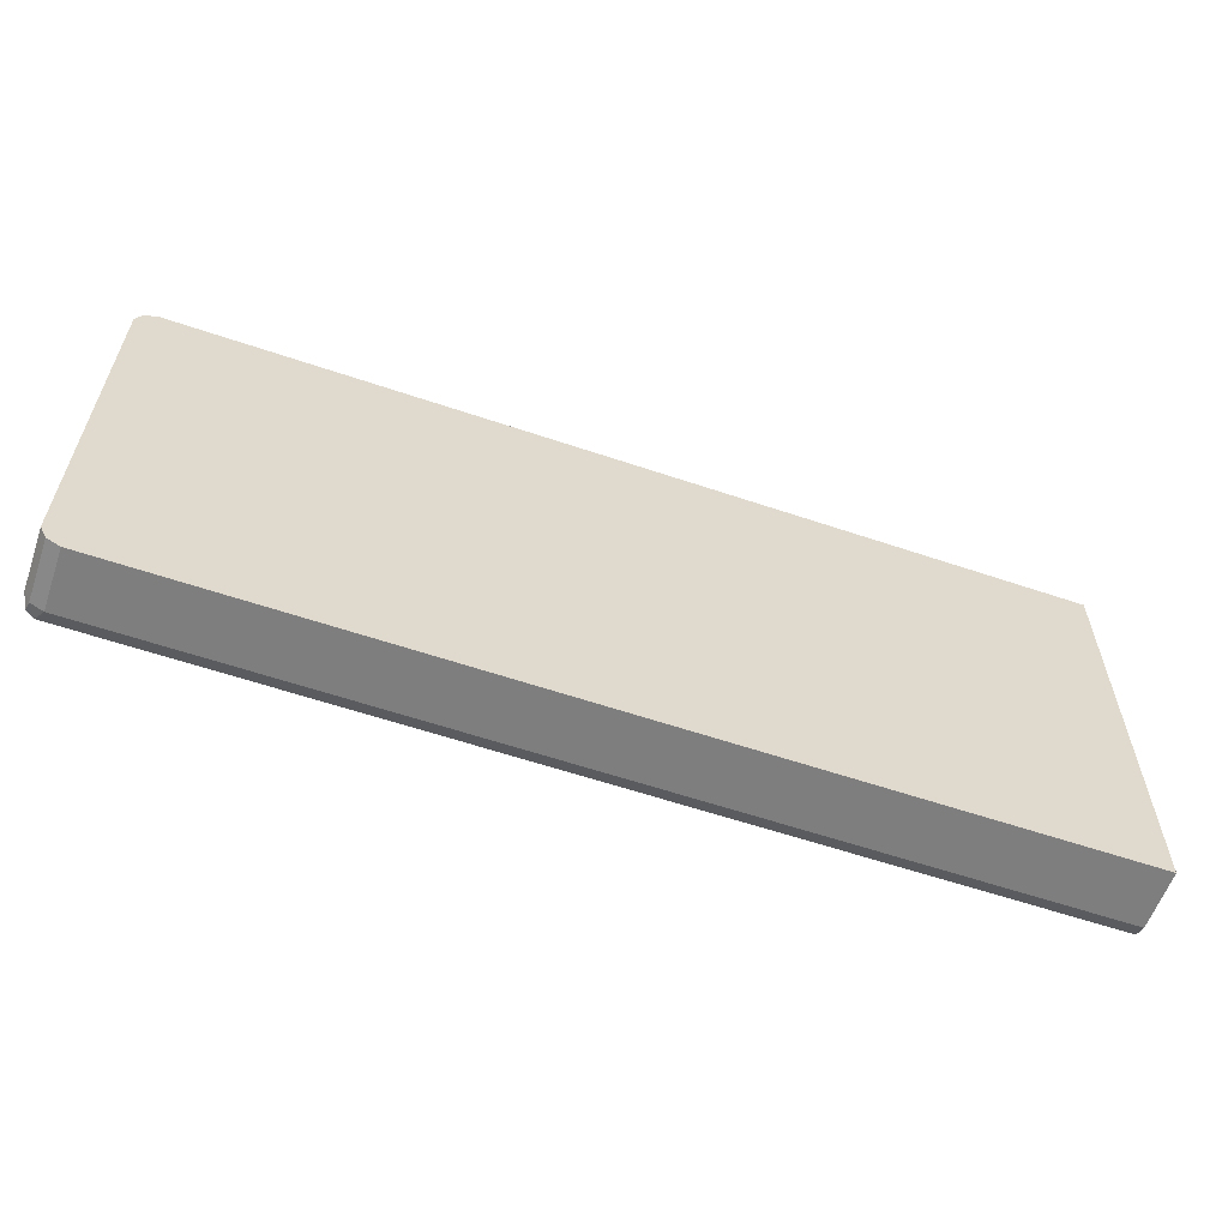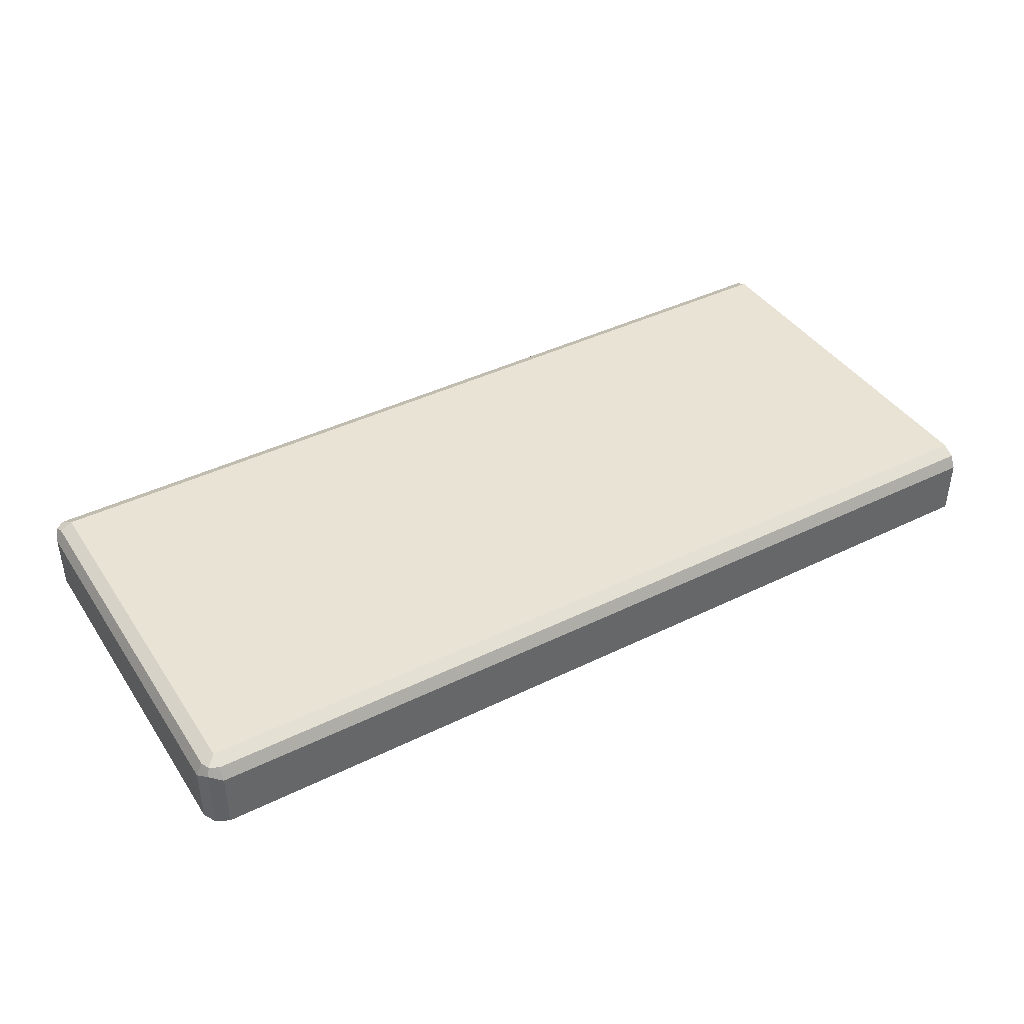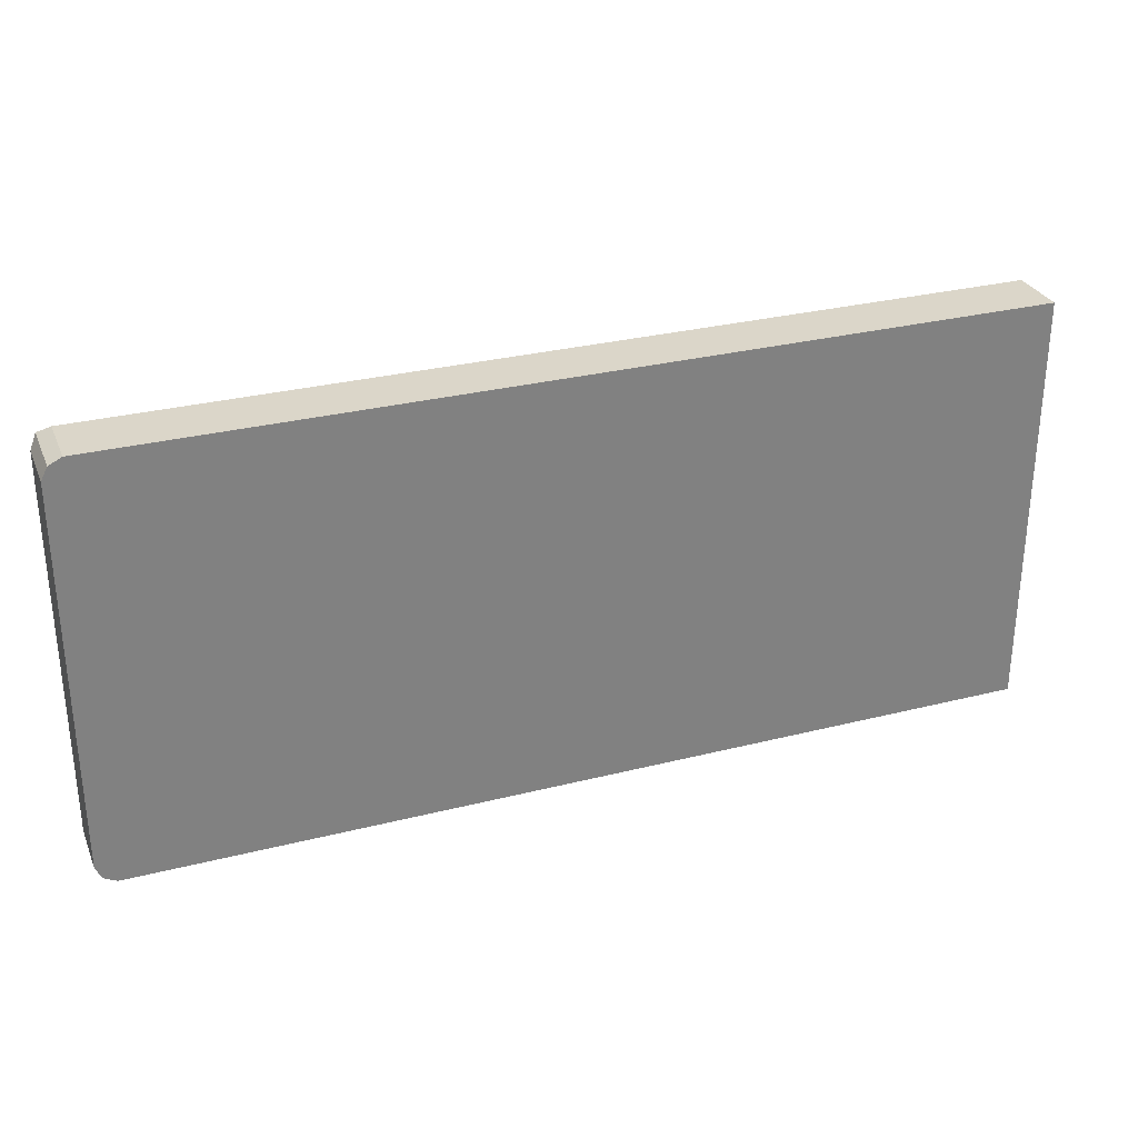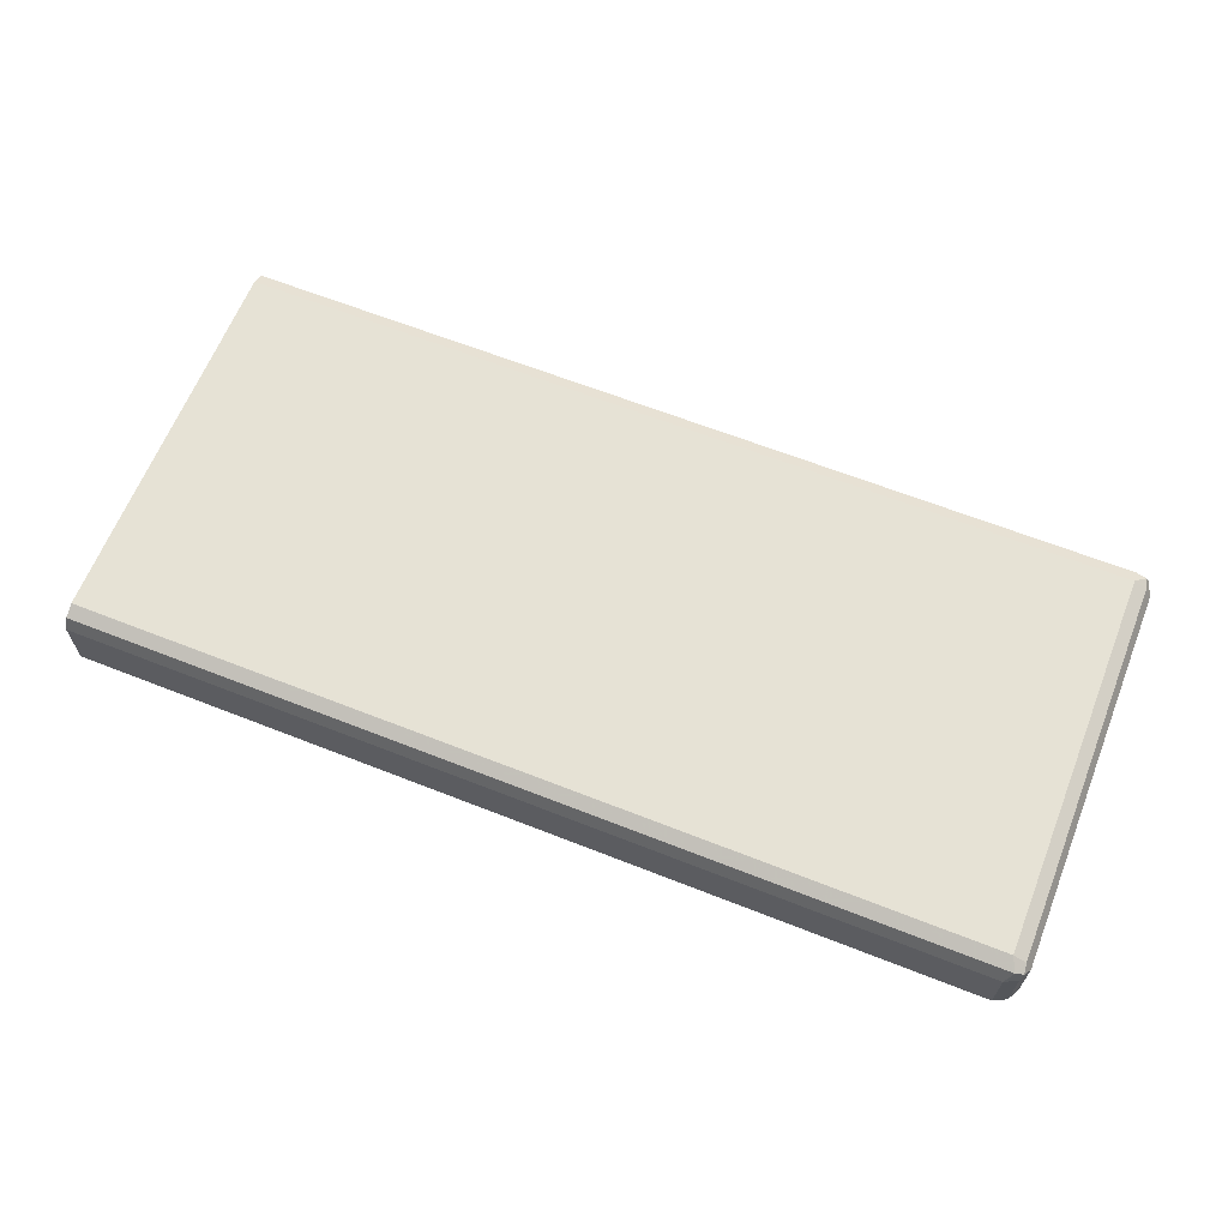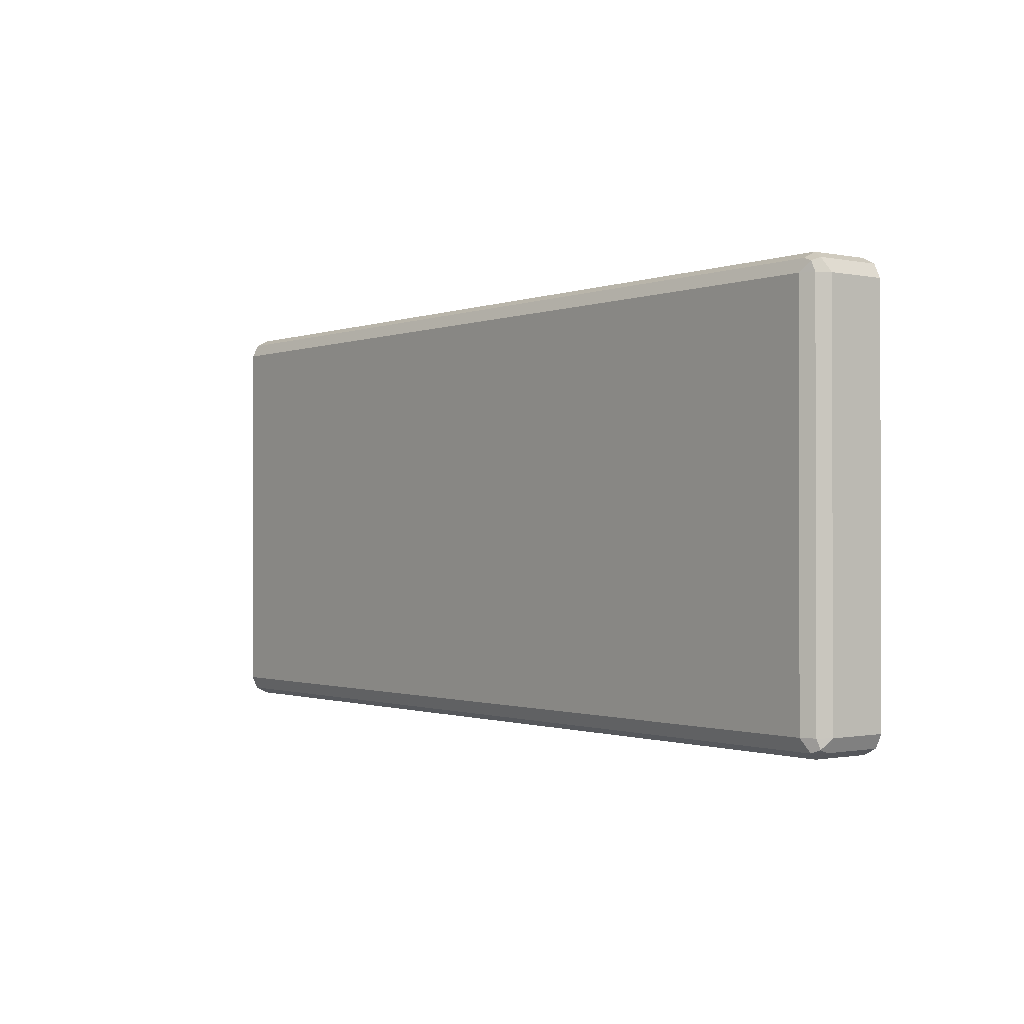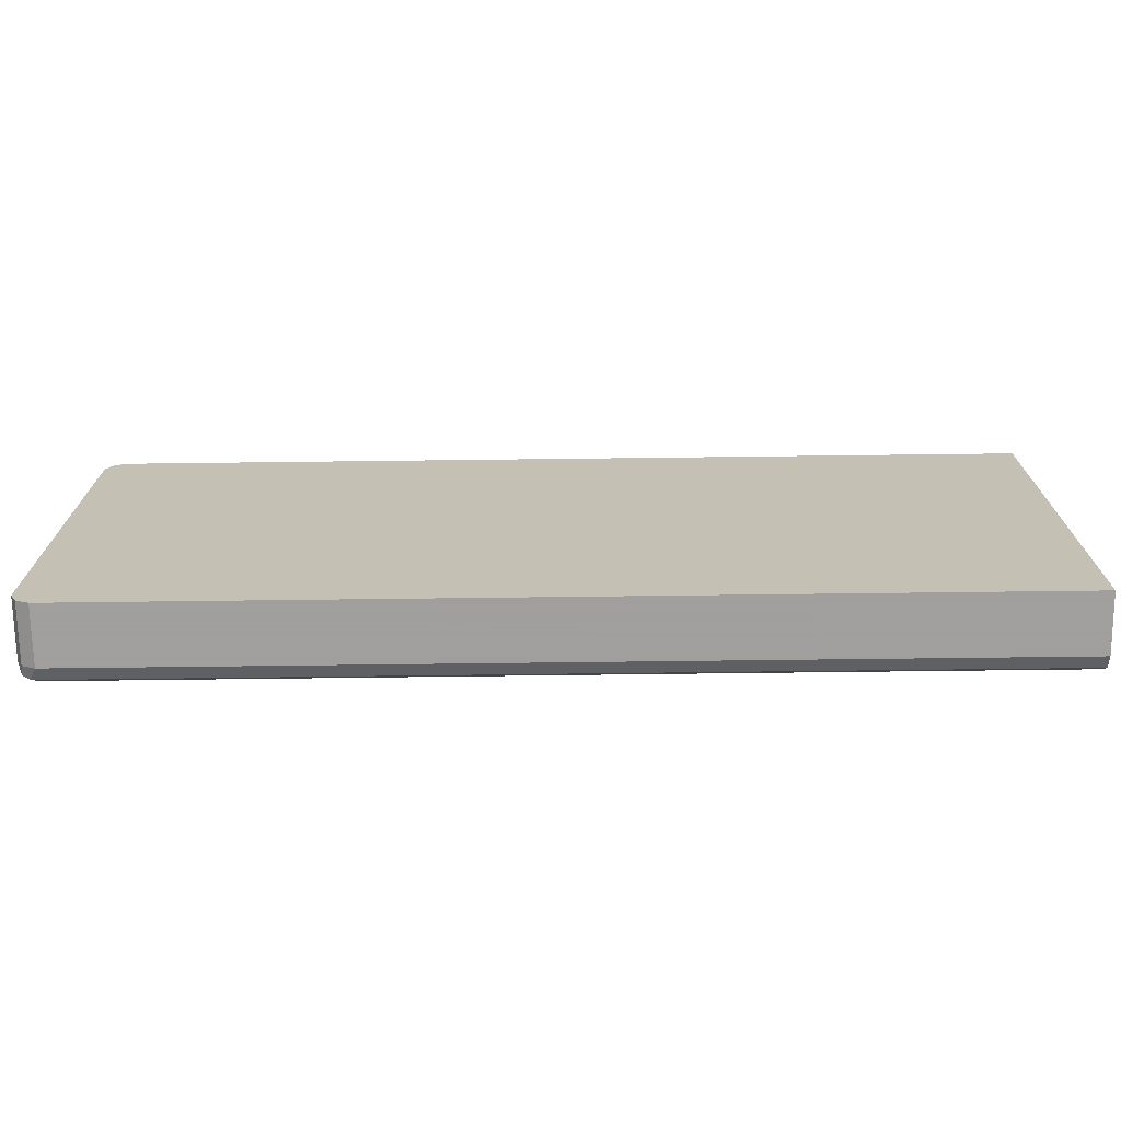
<metadata>
{"format":"obj","ext":"obj","renderer":"f3d","projection":"perspective","resolution":1024,"background":"white","views":[{"elev":-59.4,"azim":-19.2,"up":"+Z"},{"elev":41.1,"azim":-30.8,"up":"+Y"},{"elev":29.8,"azim":-20.3,"up":"+Z"},{"elev":64.0,"azim":-158.3,"up":"+Y"},{"elev":-0.9,"azim":-127.3,"up":"+Z"},{"elev":-71.5,"azim":0.7,"up":"+Z"}]}
</metadata>
<code>
v 0.0403 -0.1776 -0.2171
v 0.0403 -0.1645 -0.2105
v 0.0403 -0.2368 -0.2171
v -0.8881 -0.1776 -0.2171
v 0.0403 -0.1583 -0.1982
v -0.8947 -0.1645 -0.2105
v 0.0403 -0.2378 -0.2161
v 0.0402 -0.2378 -0.2171
v -0.8881 -0.2378 -0.2171
v -0.9012 -0.1776 -0.2105
v 0.0403 -0.1579 -0.1973
v -0.8881 -0.1579 -0.1973
v -0.9028 -0.1678 -0.2072
v -0.9012 -0.1645 -0.1973
v 0.0403 -0.2378 0.2171
v -0.9012 -0.2378 -0.2105
v -0.9078 -0.1776 -0.1973
v 0.0403 -0.1579 0.1973
v -0.8881 -0.1579 0.1973
v -0.9012 -0.1645 0.1973
v 0.0403 -0.1776 0.2171
v -0.8881 -0.2378 0.2171
v -0.9078 -0.2378 -0.1973
v -0.9078 -0.1776 0.1973
v 0.0403 -0.1645 0.2105
v -0.8979 -0.1628 0.2072
v -0.8881 -0.1645 0.2105
v -0.9012 -0.171 0.2105
v -0.8881 -0.1776 0.2171
v -0.9012 -0.2378 0.2105
v -0.9078 -0.2378 0.1973
f 17 23 31
f 15 29 22
f 15 21 29
f 14 24 20
f 14 17 24
f 13 17 14
f 11 19 18
f 12 14 20
f 11 12 19
f 27 28 29
f 10 23 17
f 12 20 19
f 17 31 24
f 26 28 27
f 18 27 25
f 19 20 26
f 19 26 27
f 20 28 26
f 20 24 28
f 21 25 27
f 21 27 29
f 22 29 28
f 22 28 30
f 24 31 30
f 24 30 28
f 10 16 23
f 18 19 27
f 7 9 8
f 10 17 13
f 7 23 16
f 7 16 9
f 1 2 5
f 1 5 11
f 1 11 18
f 1 18 25
f 1 25 21
f 1 21 15
f 1 15 7
f 1 3 8
f 1 8 9
f 1 9 4
f 1 4 6
f 1 6 2
f 1 7 3
f 3 7 8
f 7 31 23
f 2 6 5
f 7 30 31
f 7 22 30
f 7 15 22
f 6 13 14
f 6 14 12
f 5 12 11
f 5 6 12
f 4 10 6
f 4 16 10
f 4 9 16
f 6 10 13

</code>
